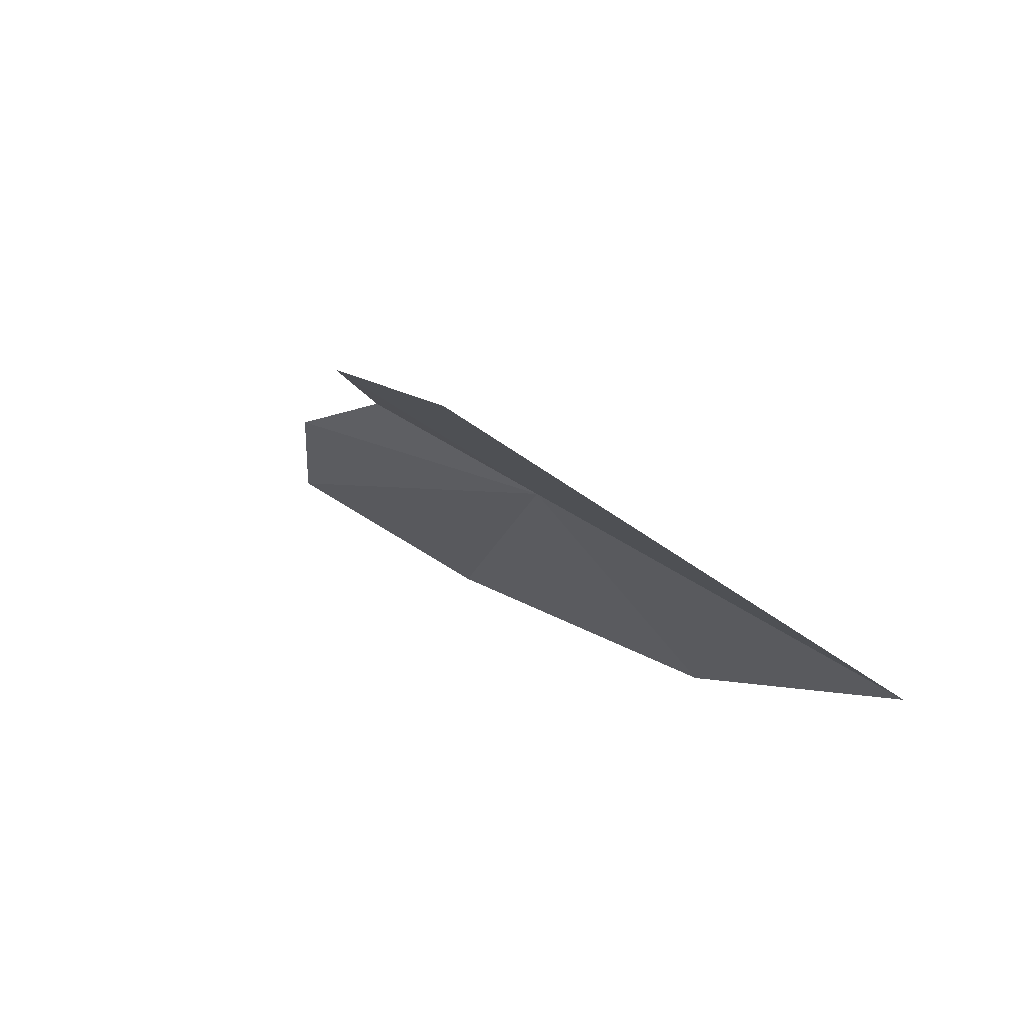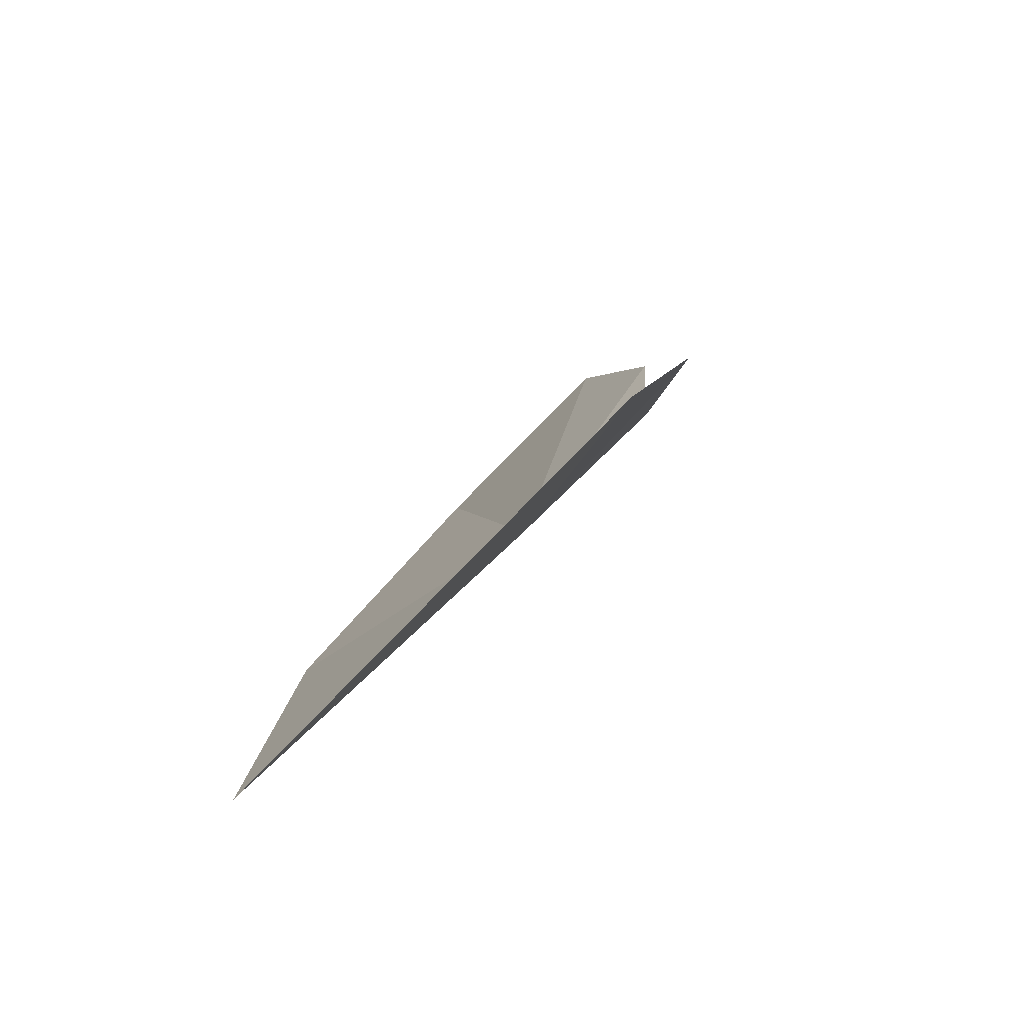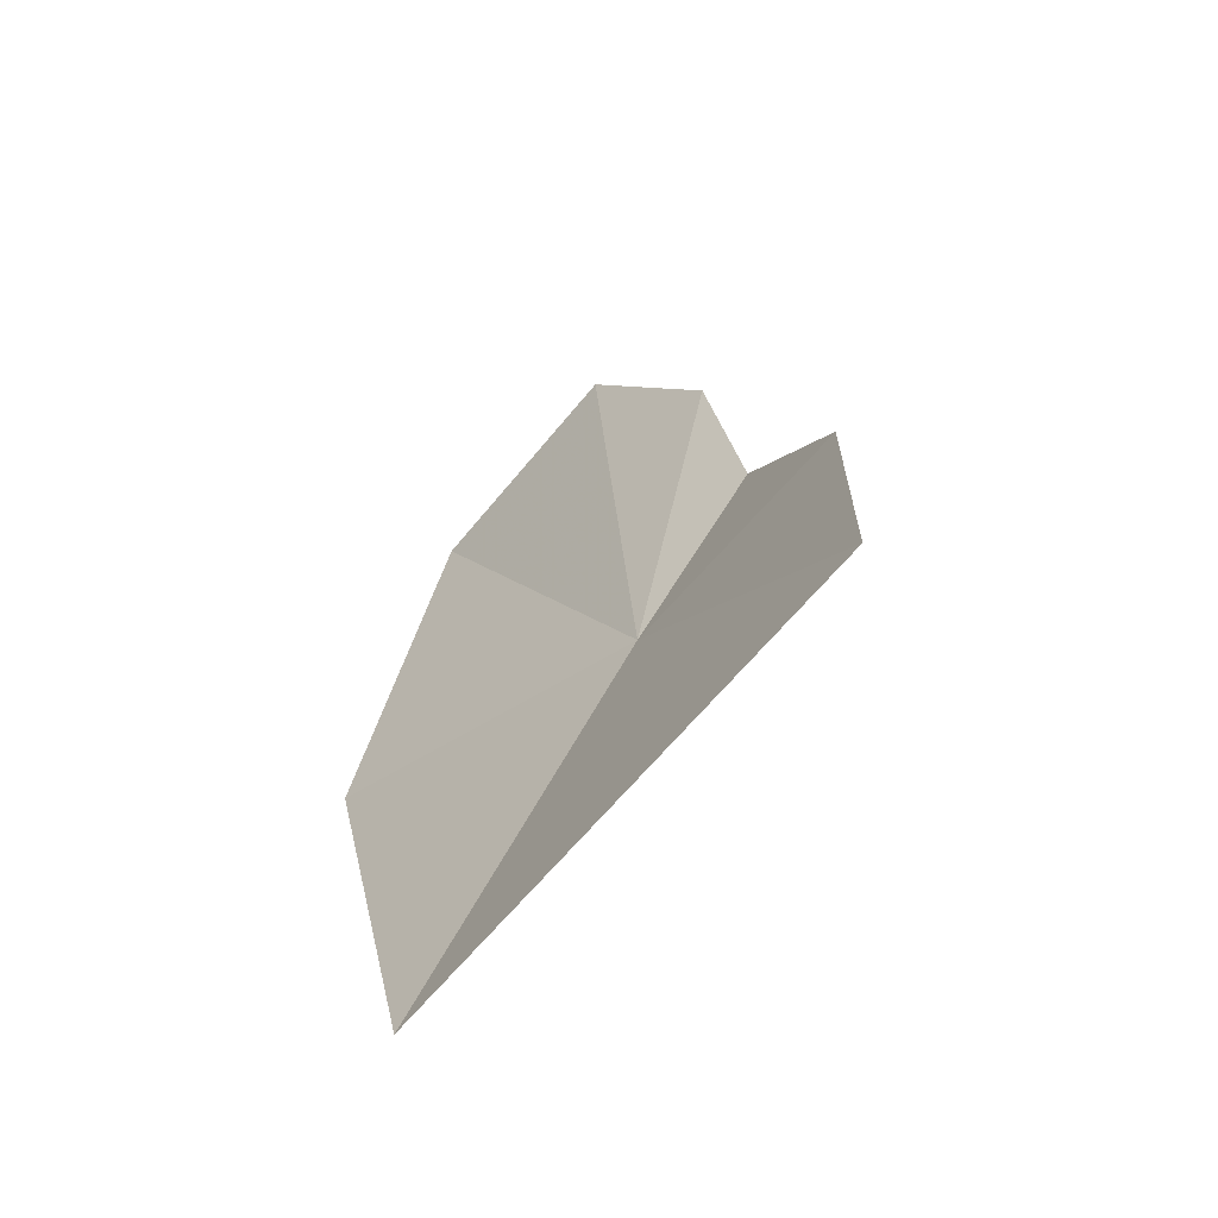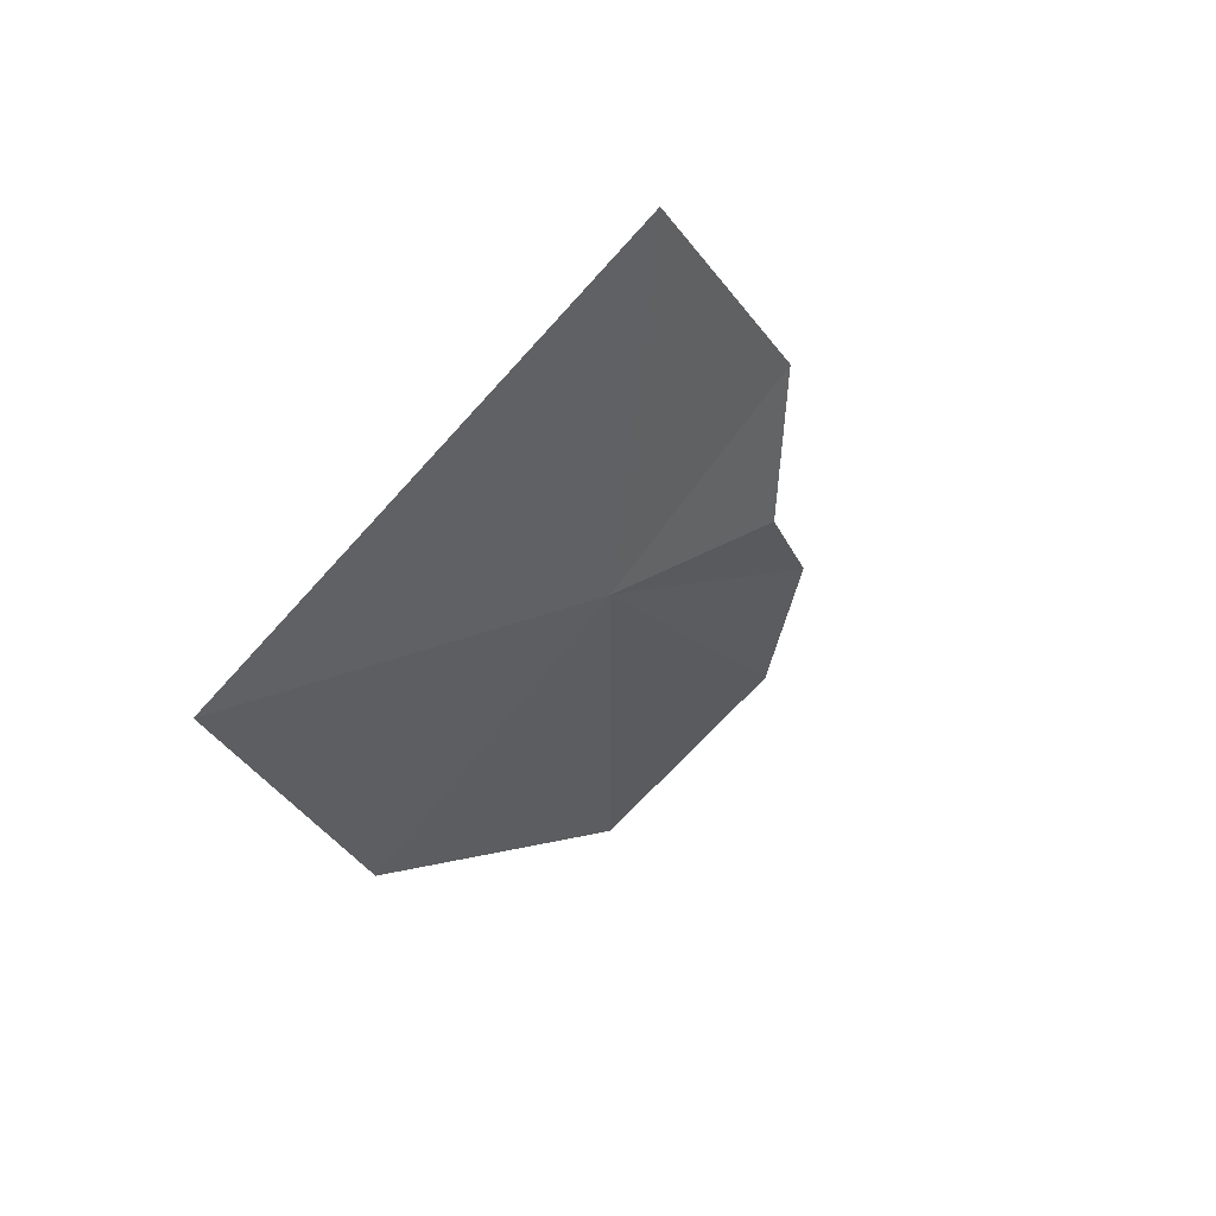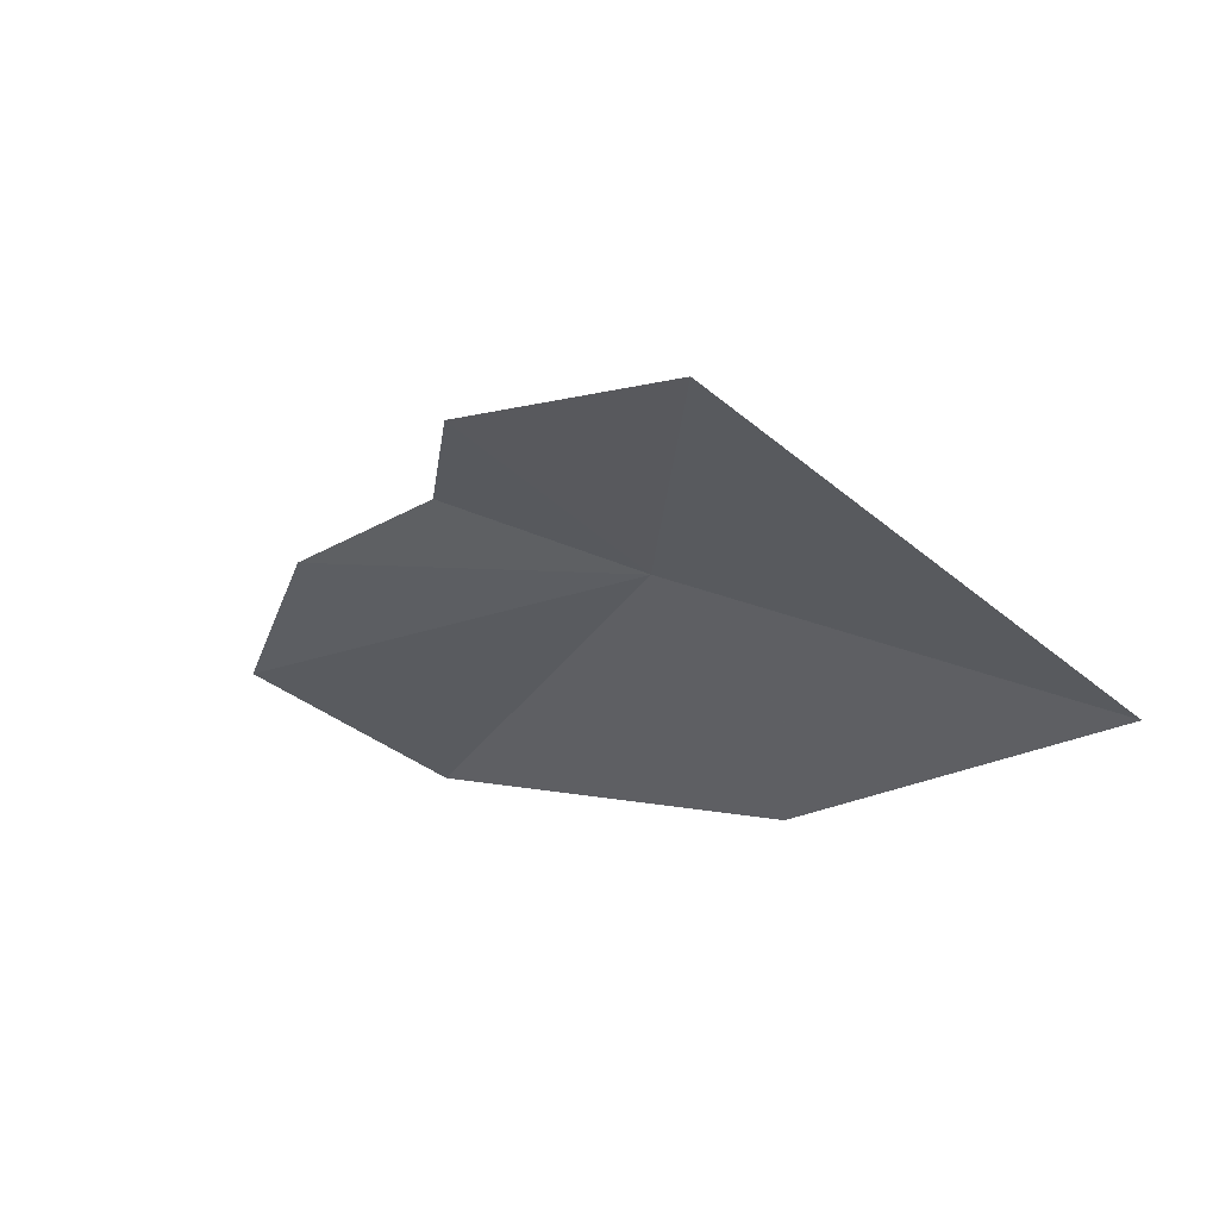
<metadata>
{"format":"obj","ext":"obj","renderer":"f3d","projection":"perspective","resolution":1024,"background":"white","views":[{"elev":26.4,"azim":-120.7,"up":"+Z"},{"elev":18.1,"azim":-60.5,"up":"+Y"},{"elev":27.3,"azim":-74.3,"up":"+Y"},{"elev":-14.9,"azim":-50.6,"up":"+Y"},{"elev":15.6,"azim":-140.0,"up":"+Z"}]}
</metadata>
<code>
v 15.72 -181.6 482.2
v 24.97 -176.3 485.4
v 34.25 -175.9 480.8
v -5.773 -190.6 477.1
v 16.29 -193.6 466.1
v 42.04 -179.5 472.5
v 18.86 -170.8 490.9
v 3.65 -169.1 494.8
v 36.33 -188.6 465.3
f 1 3 2
f 1 4 5
f 1 6 3
f 1 7 8
f 1 5 9
f 1 8 4
f 1 2 7
f 1 9 6

</code>
